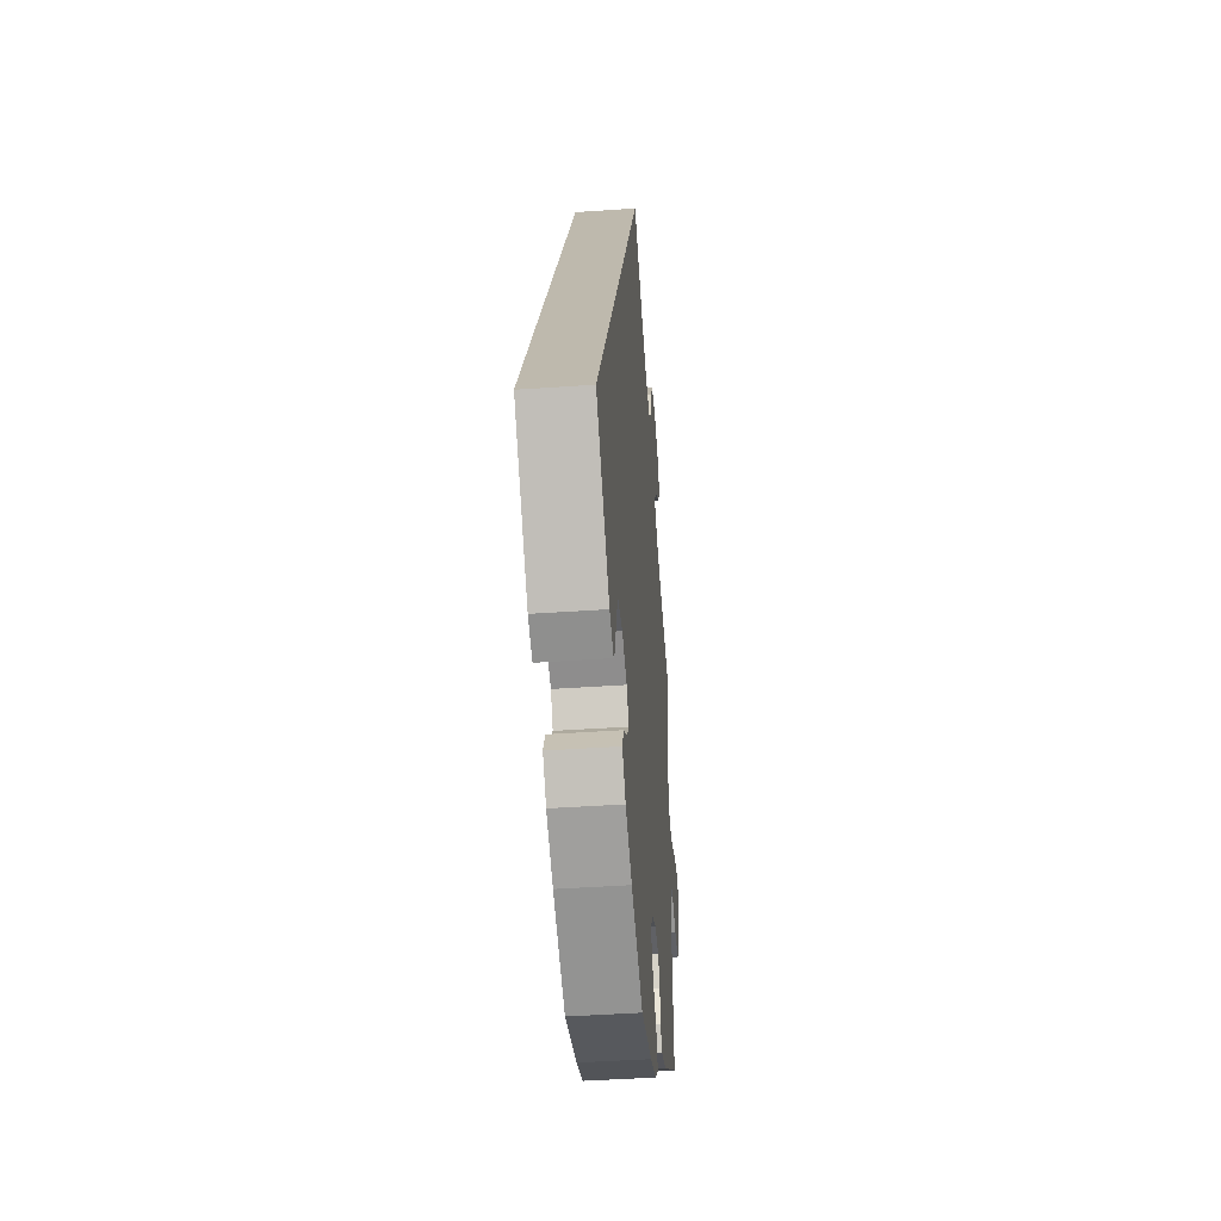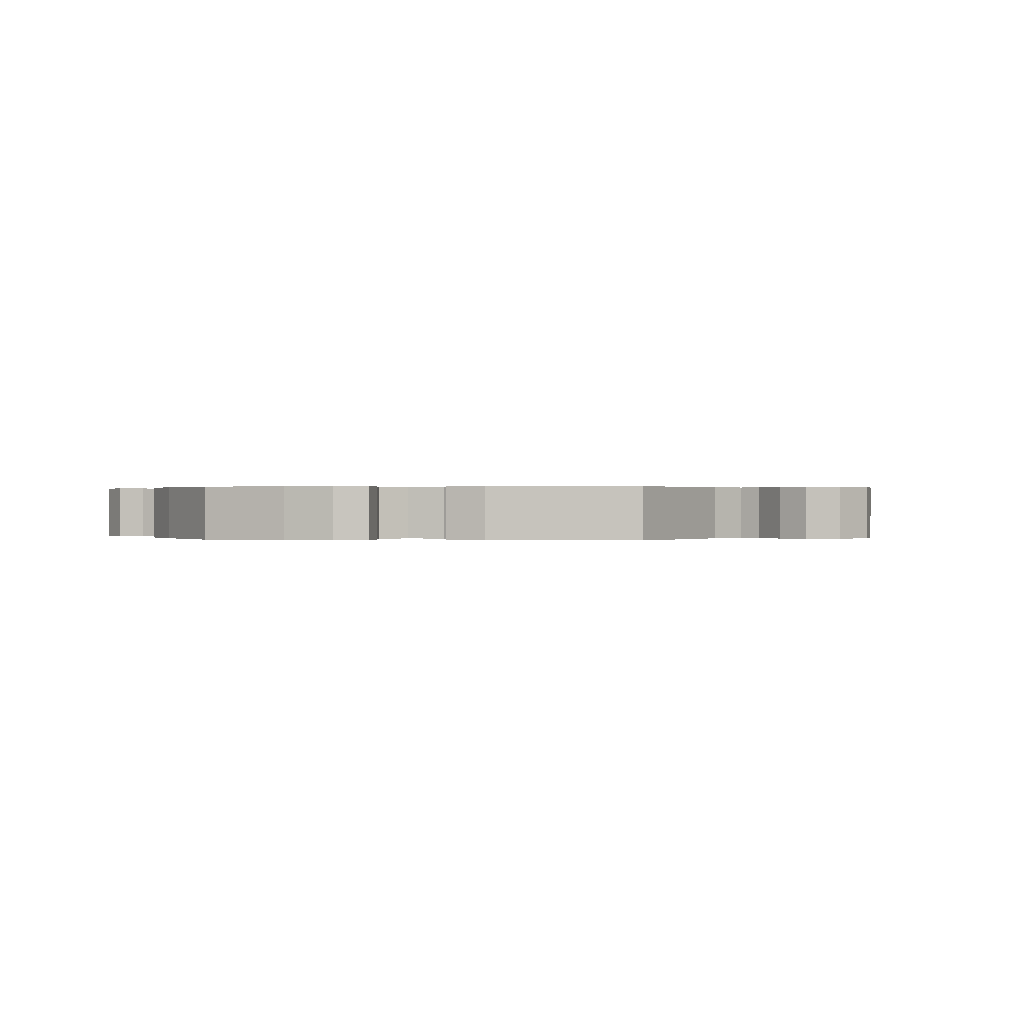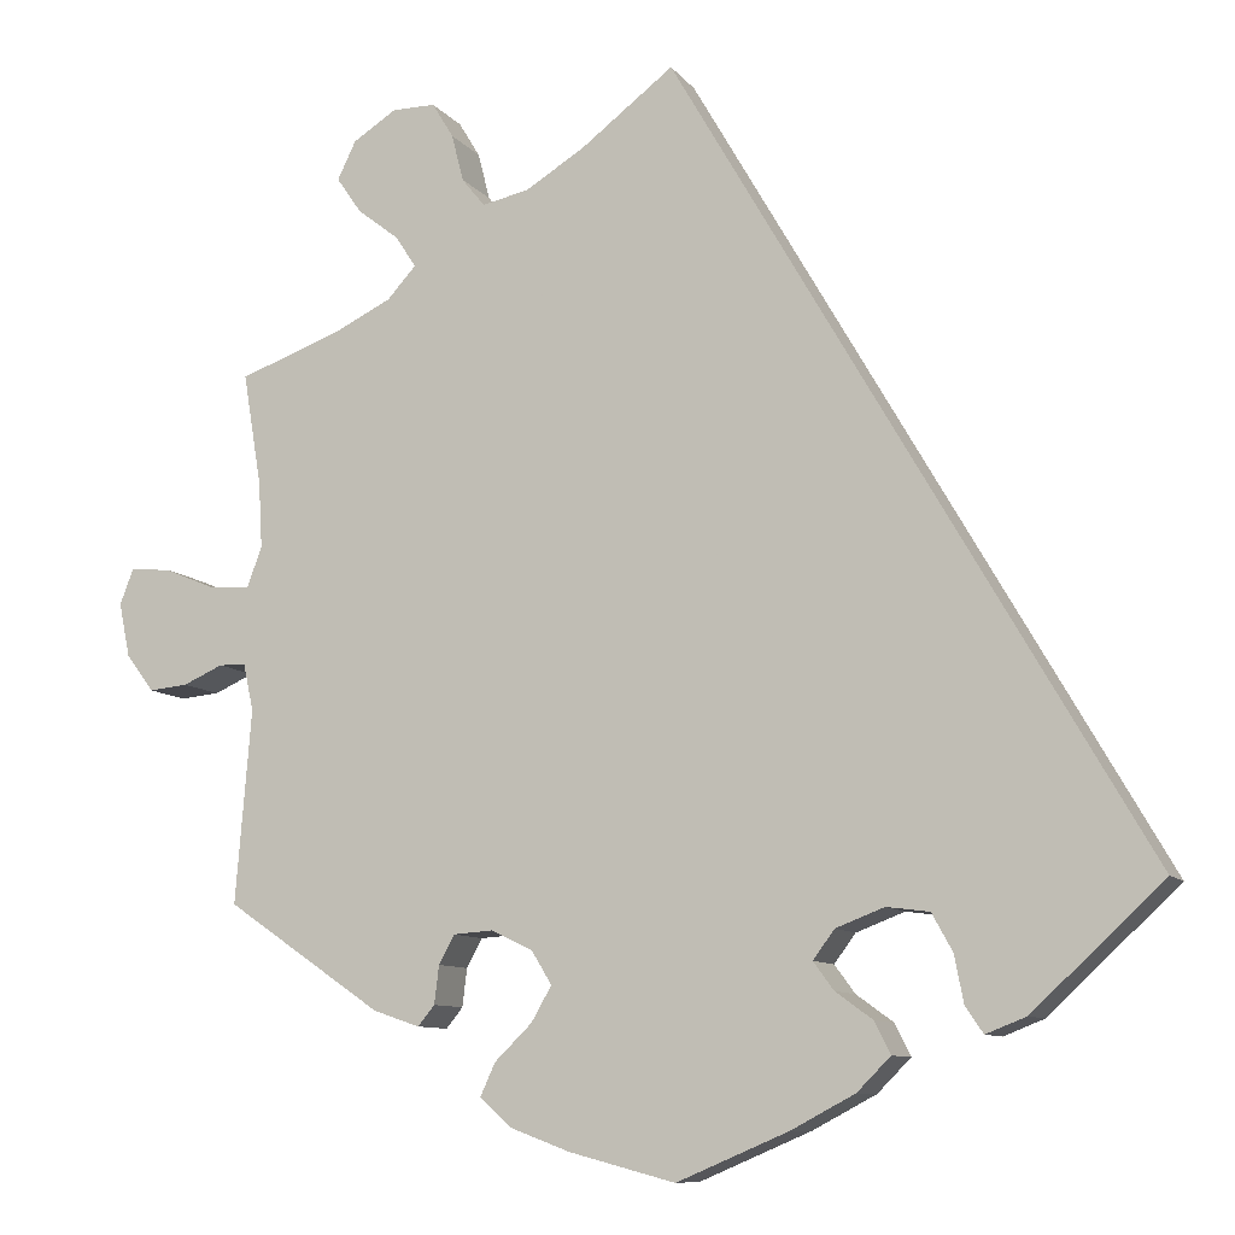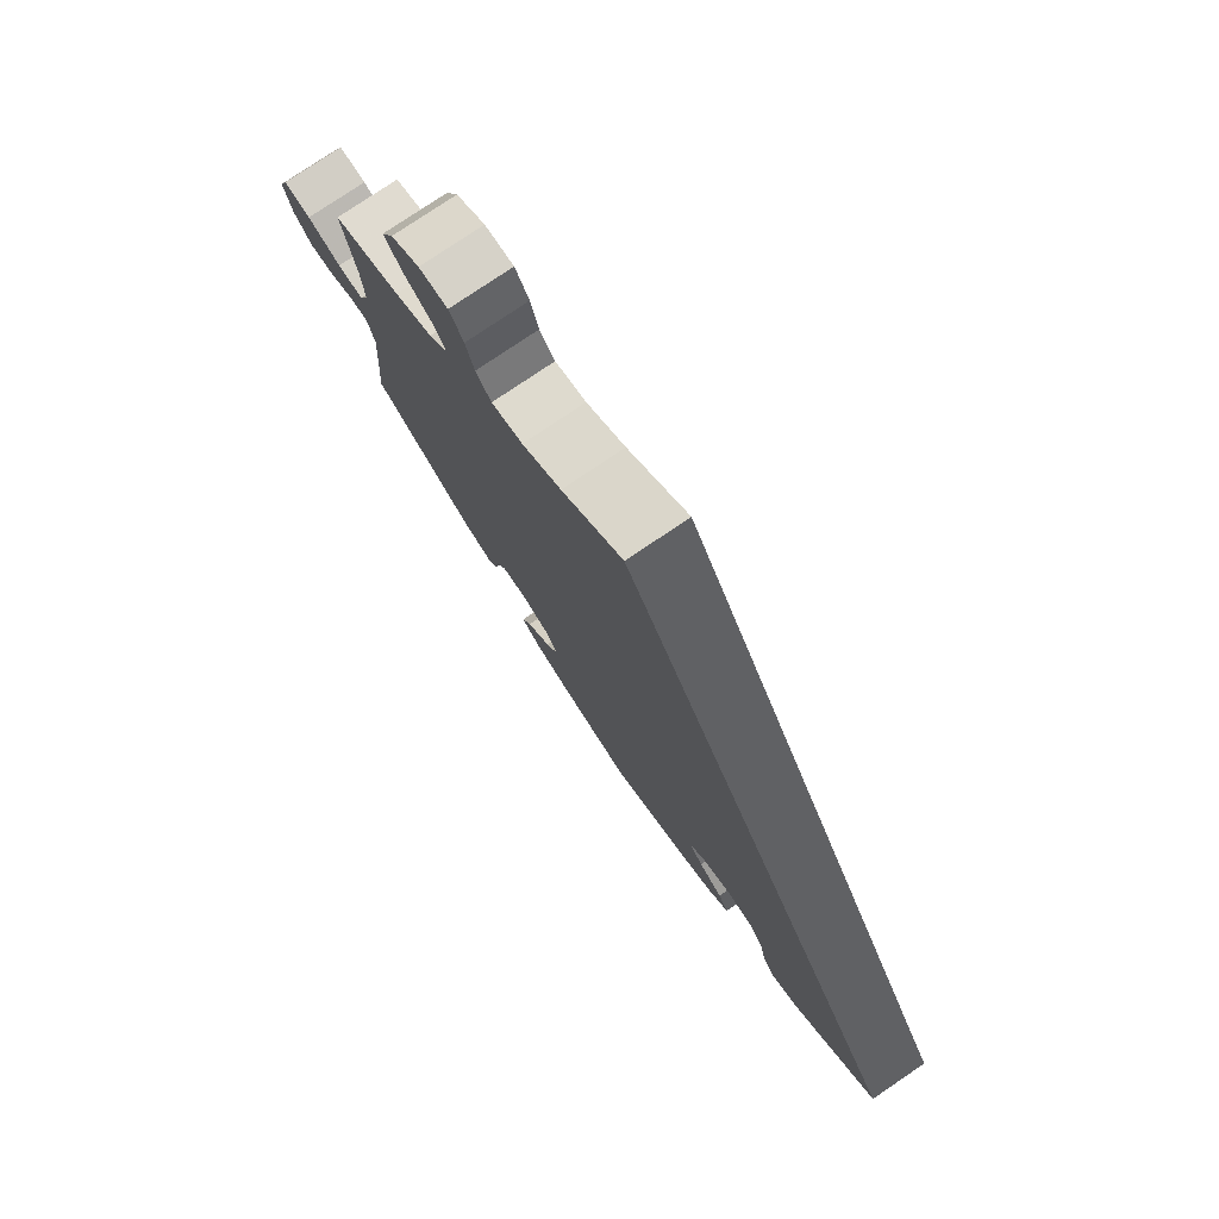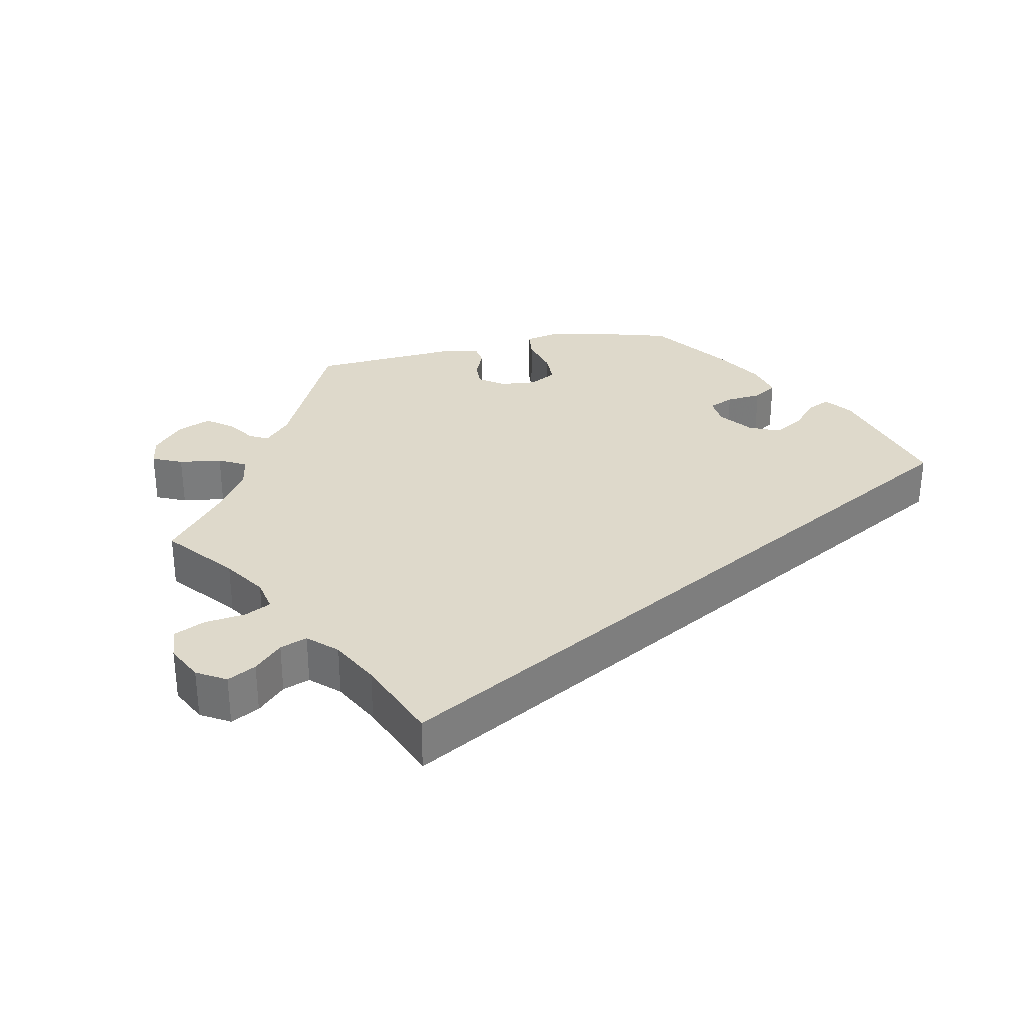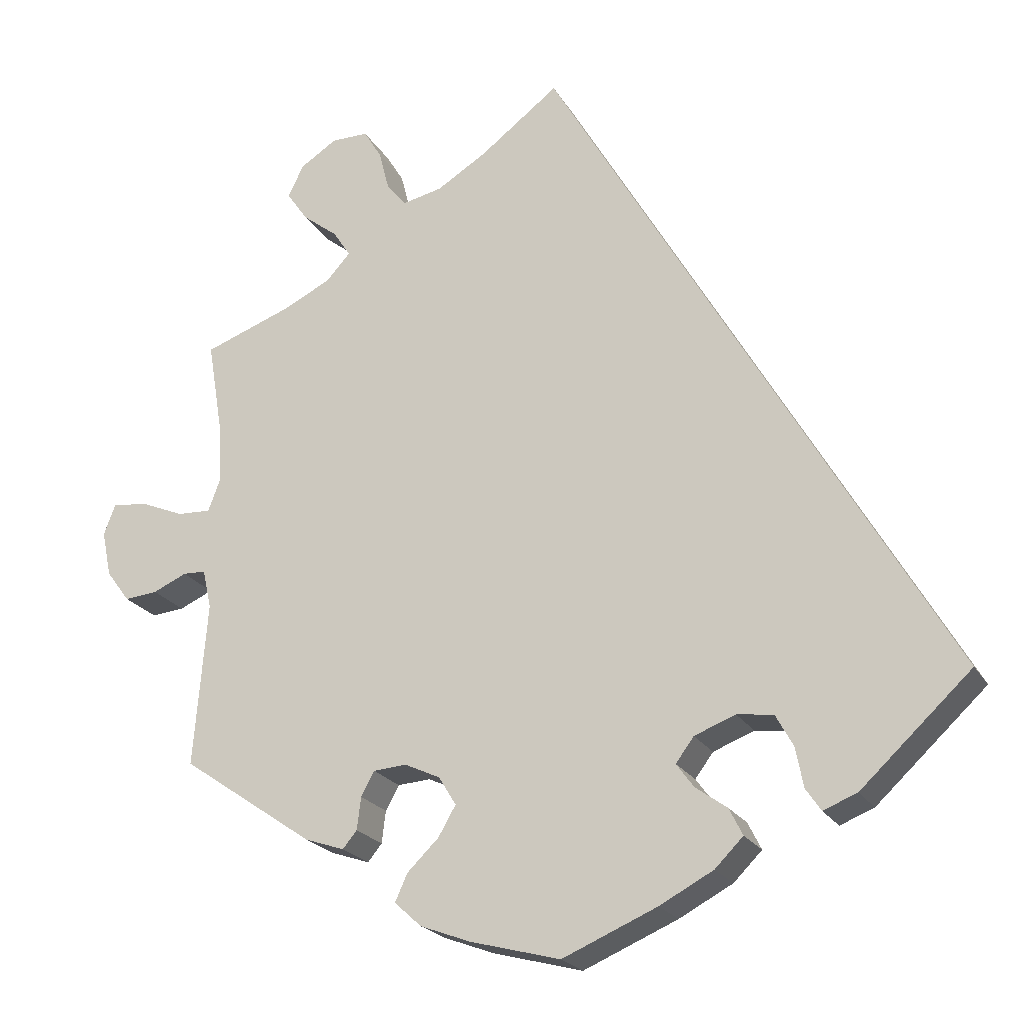
<metadata>
{"format":"obj","ext":"obj","renderer":"f3d","projection":"perspective","resolution":1024,"background":"white","views":[{"elev":-43.9,"azim":94.7,"up":"+Z"},{"elev":0.2,"azim":-143.3,"up":"+Y"},{"elev":-9.6,"azim":21.6,"up":"+Z"},{"elev":77.9,"azim":55.9,"up":"+Z"},{"elev":31.7,"azim":18.8,"up":"+Y"},{"elev":-21.9,"azim":22.8,"up":"+Z"}]}
</metadata>
<code>
v 0.501 0.07 -0.289
v 0.361 0.07 -0.419
v 0.318 0.07 -0.436
v 0.299 0.07 -0.408
v 0.289 0.07 -0.357
v 0.267 0.07 -0.317
v 0.221 0.07 -0.311
v 0.169 0.07 -0.331
v 0.146 0.07 -0.362
v 0.168 0.07 -0.392
v 0.208 0.07 -0.421
v 0.225 0.07 -0.455
v 0.189 0.07 -0.491
v 0.121 0.07 -0.527
v 0.001 0.07 -0.578
v -0.113 0.07 -0.548
v -0.177 0.07 -0.524
v -0.211 0.07 -0.493
v -0.195 0.07 -0.458
v -0.155 0.07 -0.419
v -0.133 0.07 -0.381
v -0.155 0.07 -0.345
v -0.2 0.07 -0.324
v -0.242 0.07 -0.327
v -0.259 0.07 -0.358
v -0.264 0.07 -0.399
v -0.282 0.07 -0.421
v -0.332 0.07 -0.404
v -0.5 0.07 -0.289
v -0.483 0.07 -0.081
v -0.494 0.07 -0.031
v -0.523 0.07 -0.03
v -0.566 0.07 -0.049
v -0.608 0.07 -0.053
v -0.638 0.07 -0.013
v -0.65 0.07 0.045
v -0.635 0.07 0.084
v -0.59 0.07 0.079
v -0.535 0.07 0.056
v -0.492 0.07 0.054
v -0.476 0.07 0.097
v -0.48 0.07 0.168
v -0.5 0.07 0.289
v -0.389 0.07 0.329
v -0.327 0.07 0.359
v -0.296 0.07 0.393
v -0.318 0.07 0.427
v -0.363 0.07 0.462
v -0.39 0.07 0.501
v -0.37 0.07 0.542
v -0.323 0.07 0.572
v -0.276 0.07 0.572
v -0.253 0.07 0.534
v -0.24 0.07 0.483
v -0.215 0.07 0.452
v -0.164 0.07 0.463
v -0.1 0.07 0.502
v 0 0.07 0.578
v 0.501 0 -0.289
v 0.361 0 -0.419
v 0.318 0 -0.436
v 0.299 0 -0.408
v 0.289 0 -0.357
v 0.267 0 -0.317
v 0.221 0 -0.311
v 0.169 0 -0.331
v 0.146 0 -0.362
v 0.168 0 -0.392
v 0.208 0 -0.421
v 0.225 0 -0.455
v 0.189 0 -0.491
v 0.121 0 -0.527
v 0.001 0 -0.578
v -0.113 0 -0.548
v -0.177 0 -0.524
v -0.211 0 -0.493
v -0.195 0 -0.458
v -0.155 0 -0.419
v -0.133 0 -0.381
v -0.155 0 -0.345
v -0.2 0 -0.324
v -0.242 0 -0.327
v -0.259 0 -0.358
v -0.264 0 -0.399
v -0.282 0 -0.421
v -0.332 0 -0.404
v -0.5 0 -0.289
v -0.483 0 -0.081
v -0.494 0 -0.031
v -0.523 0 -0.03
v -0.566 0 -0.049
v -0.608 0 -0.053
v -0.638 0 -0.013
v -0.65 0 0.045
v -0.635 0 0.084
v -0.59 0 0.079
v -0.535 0 0.056
v -0.492 0 0.054
v -0.476 0 0.097
v -0.48 0 0.168
v -0.5 0 0.289
v -0.389 0 0.329
v -0.327 0 0.359
v -0.296 0 0.393
v -0.318 0 0.427
v -0.363 0 0.462
v -0.39 0 0.501
v -0.37 0 0.542
v -0.323 0 0.572
v -0.276 0 0.572
v -0.253 0 0.534
v -0.24 0 0.483
v -0.215 0 0.452
v -0.164 0 0.463
v -0.1 0 0.502
v 0 0 0.578
f 57 58 1 2
f 56 57 2
f 55 56 2
f 54 55 2
f 51 52 53 54
f 47 48 49 50
f 46 47 50 51
f 42 43 44
f 41 42 44 45
f 40 41 45 46
f 36 37 38 39
f 36 39 40
f 35 36 40
f 32 33 34 35
f 31 32 35 40
f 30 31 40 46
f 28 29 30 46
f 25 26 27 28
f 24 25 28 46
f 17 18 19 20
f 17 20 21
f 16 17 21
f 15 16 21
f 14 15 21 22
f 10 11 12 13
f 9 10 13 14
f 2 3 4 5
f 2 5 6
f 46 51 54 2
f 23 24 46
f 22 23 46
f 9 14 22 46
f 8 9 46
f 7 8 46
f 6 7 46
f 2 6 46
f 60 59 116 115
f 60 115 114
f 60 114 113
f 60 113 112
f 112 111 110 109
f 108 107 106 105
f 109 108 105 104
f 102 101 100
f 103 102 100 99
f 104 103 99 98
f 97 96 95 94
f 98 97 94
f 98 94 93
f 93 92 91 90
f 98 93 90 89
f 104 98 89 88
f 104 88 87 86
f 86 85 84 83
f 104 86 83 82
f 78 77 76 75
f 79 78 75
f 79 75 74
f 79 74 73
f 80 79 73 72
f 71 70 69 68
f 72 71 68 67
f 63 62 61 60
f 64 63 60
f 60 112 109 104
f 104 82 81
f 104 81 80
f 104 80 72 67
f 104 67 66
f 104 66 65
f 104 65 64
f 104 64 60
f 1 59 60 2
f 2 60 61 3
f 3 61 62 4
f 4 62 63 5
f 5 63 64 6
f 6 64 65 7
f 7 65 66 8
f 8 66 67 9
f 9 67 68 10
f 10 68 69 11
f 11 69 70 12
f 12 70 71 13
f 13 71 72 14
f 14 72 73 15
f 15 73 74 16
f 16 74 75 17
f 17 75 76 18
f 18 76 77 19
f 19 77 78 20
f 20 78 79 21
f 21 79 80 22
f 22 80 81 23
f 23 81 82 24
f 24 82 83 25
f 25 83 84 26
f 26 84 85 27
f 27 85 86 28
f 28 86 87 29
f 29 87 88 30
f 30 88 89 31
f 31 89 90 32
f 32 90 91 33
f 33 91 92 34
f 34 92 93 35
f 35 93 94 36
f 36 94 95 37
f 37 95 96 38
f 38 96 97 39
f 39 97 98 40
f 40 98 99 41
f 41 99 100 42
f 42 100 101 43
f 43 101 102 44
f 44 102 103 45
f 45 103 104 46
f 46 104 105 47
f 47 105 106 48
f 48 106 107 49
f 49 107 108 50
f 50 108 109 51
f 51 109 110 52
f 52 110 111 53
f 53 111 112 54
f 54 112 113 55
f 55 113 114 56
f 56 114 115 57
f 57 115 116 58
f 58 116 59 1

</code>
